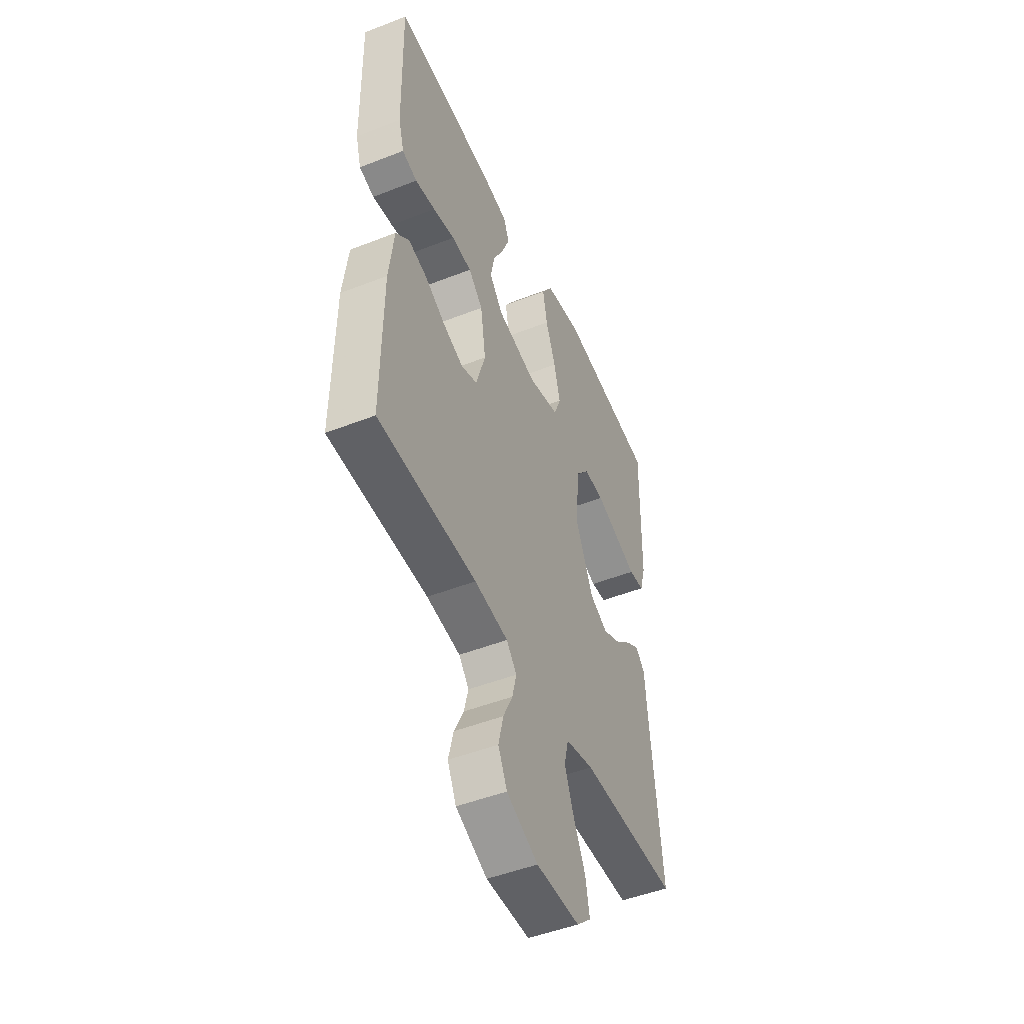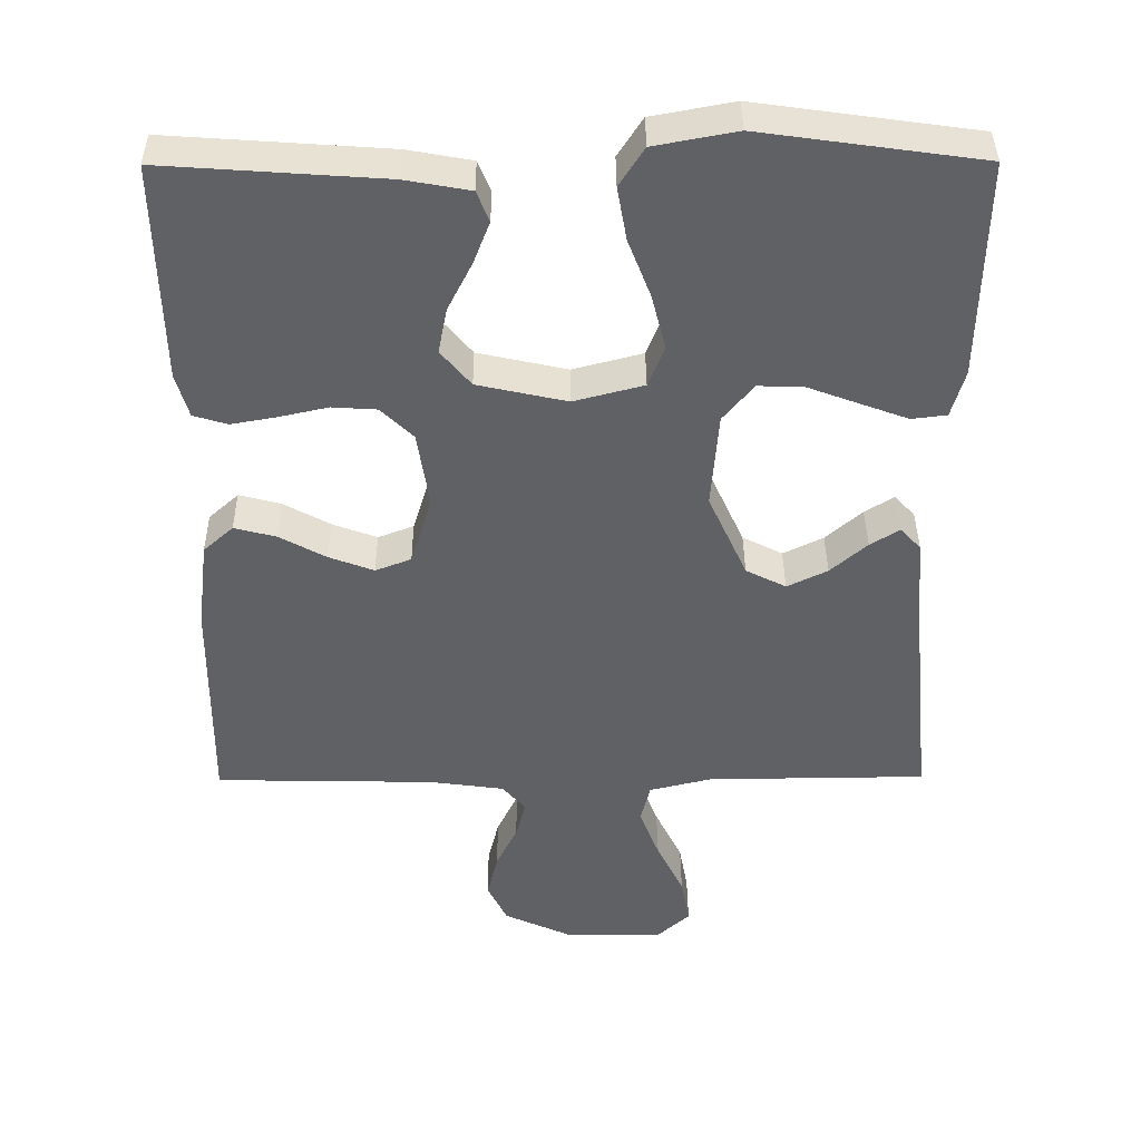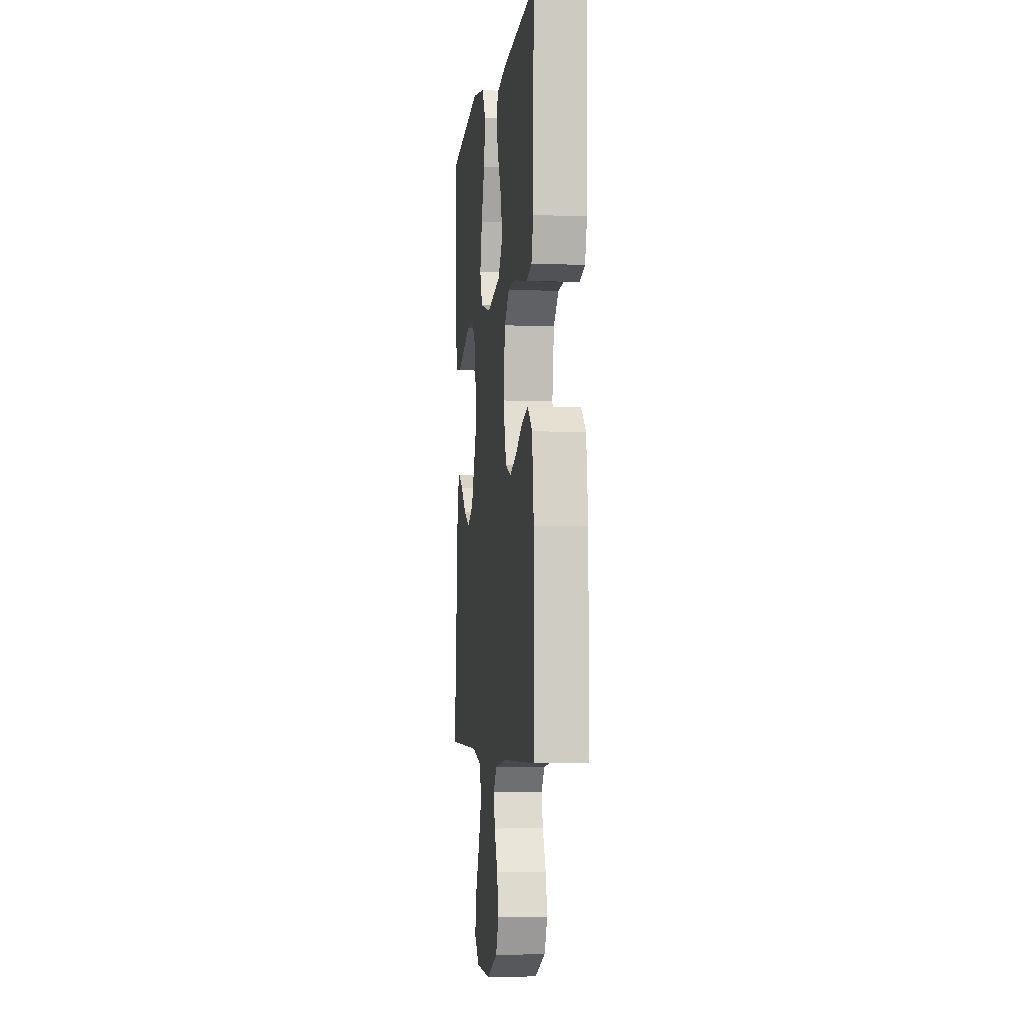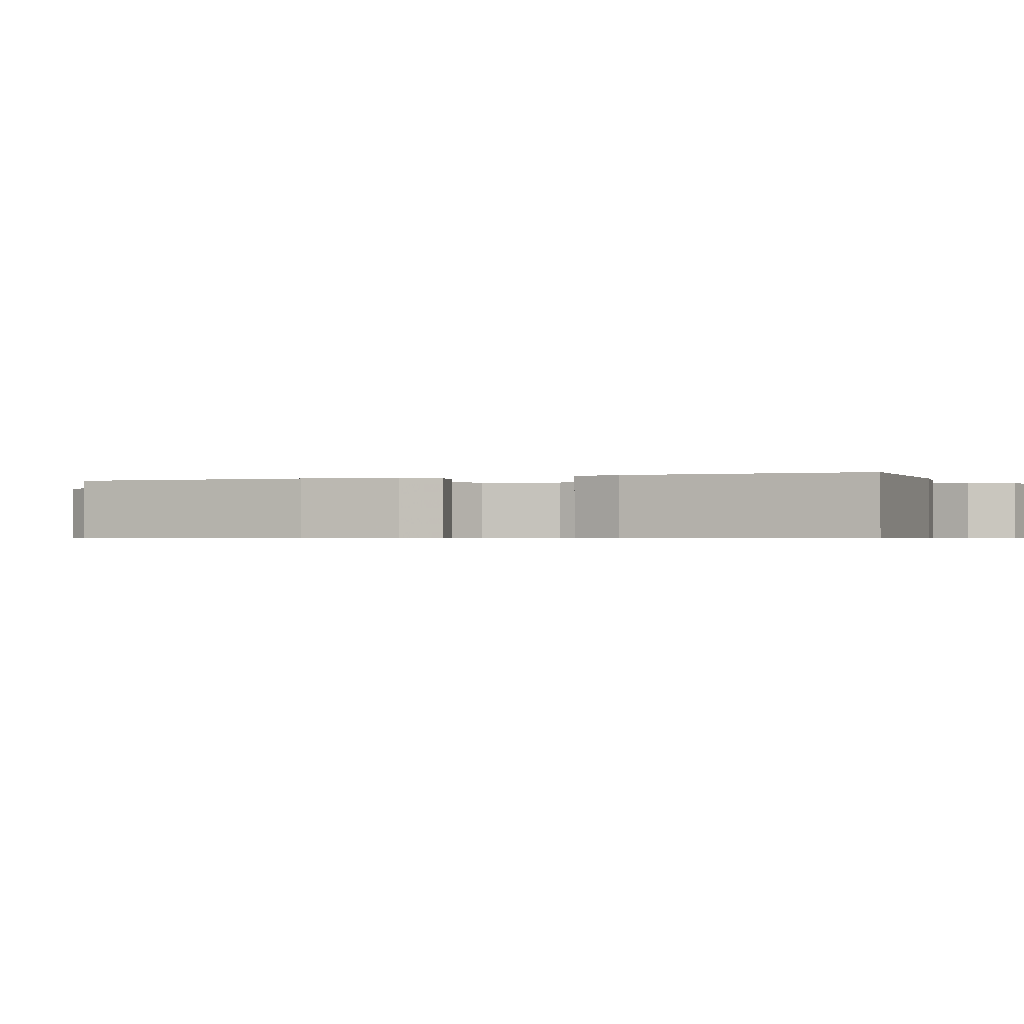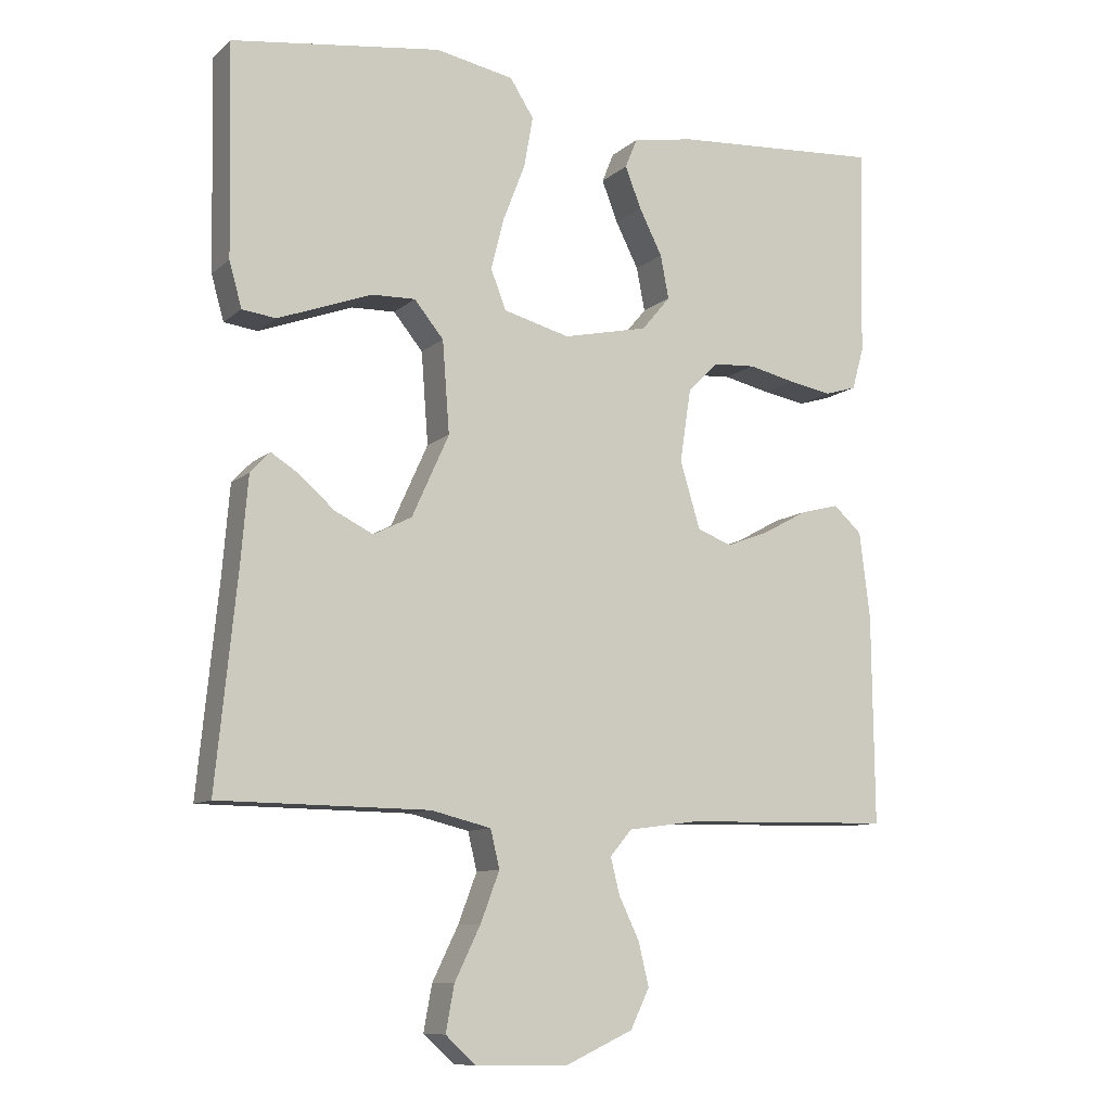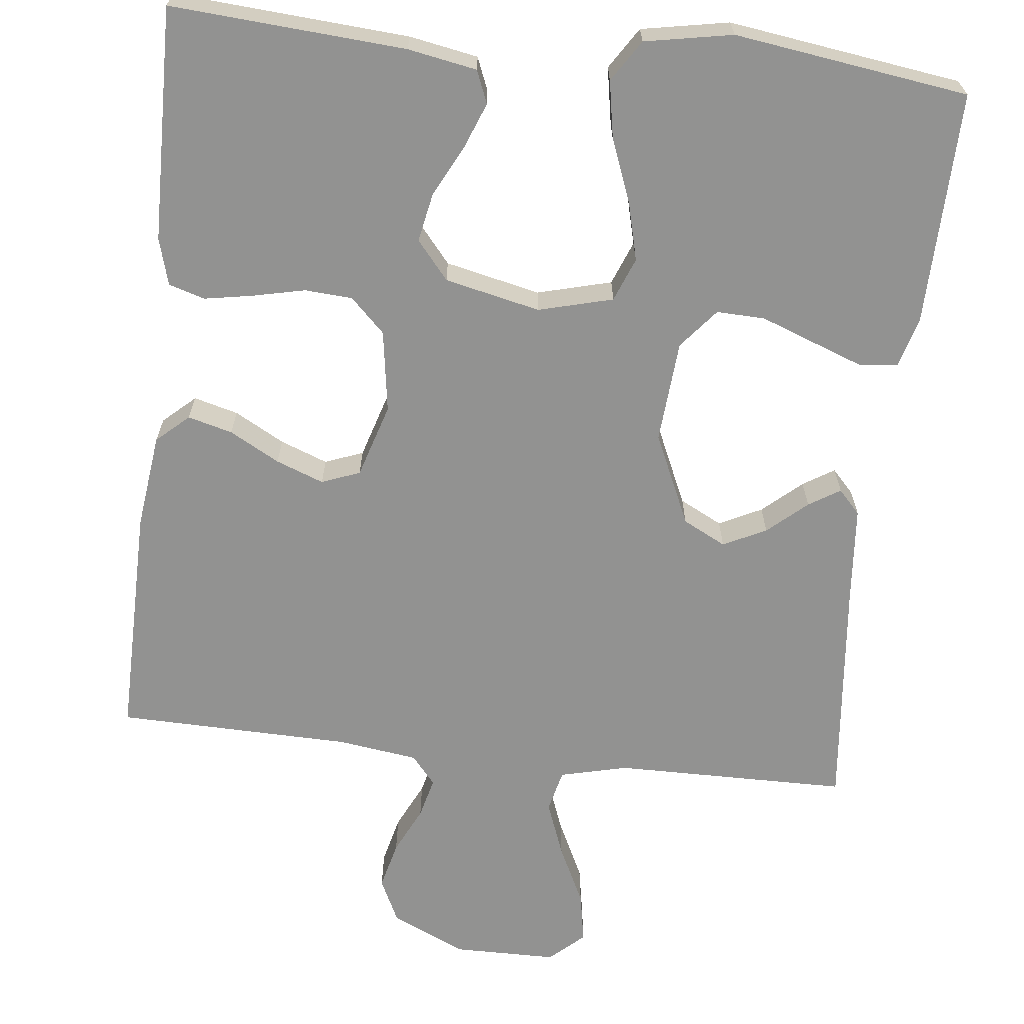
<metadata>
{"format":"obj","ext":"obj","renderer":"f3d","projection":"perspective","resolution":1024,"background":"white","views":[{"elev":-48.6,"azim":-66.4,"up":"+Z"},{"elev":39.6,"azim":-0.4,"up":"+Z"},{"elev":-4.4,"azim":-97.2,"up":"+Z"},{"elev":-0.6,"azim":-66.5,"up":"+Y"},{"elev":-10.0,"azim":152.8,"up":"+Z"},{"elev":-66.2,"azim":-6.4,"up":"+Y"}]}
</metadata>
<code>
v 0.5 0.07 -0.5
v 0.2 0.07 -0.503
v 0.114 0.07 -0.524
v 0.101 0.07 -0.578
v 0.128 0.07 -0.649
v 0.165 0.07 -0.725
v 0.177 0.07 -0.79
v 0.133 0.07 -0.83
v 0 0.07 -0.831
v -0.096 0.07 -0.787
v -0.123 0.07 -0.731
v -0.108 0.07 -0.669
v -0.079 0.07 -0.609
v -0.066 0.07 -0.557
v -0.097 0.07 -0.52
v -0.2 0.07 -0.506
v -0.5 0.07 -0.5
v -0.497 0.07 -0.2
v -0.482 0.07 -0.078
v -0.441 0.07 -0.041
v -0.384 0.07 -0.056
v -0.32 0.07 -0.091
v -0.259 0.07 -0.114
v -0.21 0.07 -0.095
v -0.181 0.07 0
v -0.197 0.07 0.105
v -0.241 0.07 0.148
v -0.302 0.07 0.152
v -0.369 0.07 0.137
v -0.431 0.07 0.126
v -0.477 0.07 0.14
v -0.494 0.07 0.2
v -0.5 0.07 0.5
v -0.2 0.07 0.479
v -0.112 0.07 0.463
v -0.095 0.07 0.421
v -0.118 0.07 0.362
v -0.151 0.07 0.297
v -0.163 0.07 0.235
v -0.122 0.07 0.186
v 0 0.07 0.159
v 0.095 0.07 0.184
v 0.117 0.07 0.24
v 0.098 0.07 0.315
v 0.067 0.07 0.395
v 0.054 0.07 0.468
v 0.088 0.07 0.521
v 0.2 0.07 0.542
v 0.5 0.07 0.5
v 0.494 0.07 0.2
v 0.476 0.07 0.136
v 0.428 0.07 0.13
v 0.363 0.07 0.154
v 0.293 0.07 0.18
v 0.231 0.07 0.182
v 0.189 0.07 0.131
v 0.179 0.07 0
v 0.232 0.07 -0.117
v 0.287 0.07 -0.145
v 0.342 0.07 -0.118
v 0.392 0.07 -0.074
v 0.432 0.07 -0.049
v 0.46 0.07 -0.079
v 0.47 0.07 -0.2
v 0.5 0 -0.5
v 0.2 0 -0.503
v 0.114 0 -0.524
v 0.101 0 -0.578
v 0.128 0 -0.649
v 0.165 0 -0.725
v 0.177 0 -0.79
v 0.133 0 -0.83
v 0 0 -0.831
v -0.096 0 -0.787
v -0.123 0 -0.731
v -0.108 0 -0.669
v -0.079 0 -0.609
v -0.066 0 -0.557
v -0.097 0 -0.52
v -0.2 0 -0.506
v -0.5 0 -0.5
v -0.497 0 -0.2
v -0.482 0 -0.078
v -0.441 0 -0.041
v -0.384 0 -0.056
v -0.32 0 -0.091
v -0.259 0 -0.114
v -0.21 0 -0.095
v -0.181 0 0
v -0.197 0 0.105
v -0.241 0 0.148
v -0.302 0 0.152
v -0.369 0 0.137
v -0.431 0 0.126
v -0.477 0 0.14
v -0.494 0 0.2
v -0.5 0 0.5
v -0.2 0 0.479
v -0.112 0 0.463
v -0.095 0 0.421
v -0.118 0 0.362
v -0.151 0 0.297
v -0.163 0 0.235
v -0.122 0 0.186
v 0 0 0.159
v 0.095 0 0.184
v 0.117 0 0.24
v 0.098 0 0.315
v 0.067 0 0.395
v 0.054 0 0.468
v 0.088 0 0.521
v 0.2 0 0.542
v 0.5 0 0.5
v 0.494 0 0.2
v 0.476 0 0.136
v 0.428 0 0.13
v 0.363 0 0.154
v 0.293 0 0.18
v 0.231 0 0.182
v 0.189 0 0.131
v 0.179 0 0
v 0.232 0 -0.117
v 0.287 0 -0.145
v 0.342 0 -0.118
v 0.392 0 -0.074
v 0.432 0 -0.049
v 0.46 0 -0.079
v 0.47 0 -0.2
f 61 62 63 64
f 60 61 64 1
f 59 60 1 2
f 58 59 2 3
f 57 58 3
f 56 57 3 4
f 51 52 53 54
f 49 50 51 54
f 49 54 55
f 48 49 55
f 47 48 55 56
f 44 45 46 47
f 43 44 47 56
f 35 36 37 38
f 33 34 35 38
f 33 38 39
f 32 33 39 40
f 28 29 30 31
f 28 31 32 40
f 19 20 21 22
f 19 22 23
f 16 17 18 19
f 15 16 19 23
f 14 15 23 24
f 10 11 12 13
f 10 13 14
f 9 10 14
f 8 9 14
f 5 6 7 8
f 4 5 8 14
f 42 43 56 4
f 27 28 40 41
f 26 27 41
f 25 26 41 42
f 24 25 42
f 4 14 24 42
f 128 127 126 125
f 65 128 125 124
f 66 65 124 123
f 67 66 123 122
f 67 122 121
f 68 67 121 120
f 118 117 116 115
f 118 115 114 113
f 119 118 113
f 119 113 112
f 120 119 112 111
f 111 110 109 108
f 120 111 108 107
f 102 101 100 99
f 102 99 98 97
f 103 102 97
f 104 103 97 96
f 95 94 93 92
f 104 96 95 92
f 86 85 84 83
f 87 86 83
f 83 82 81 80
f 87 83 80 79
f 88 87 79 78
f 77 76 75 74
f 78 77 74
f 78 74 73
f 78 73 72
f 72 71 70 69
f 78 72 69 68
f 68 120 107 106
f 105 104 92 91
f 105 91 90
f 106 105 90 89
f 106 89 88
f 106 88 78 68
f 1 65 66 2
f 2 66 67 3
f 3 67 68 4
f 4 68 69 5
f 5 69 70 6
f 6 70 71 7
f 7 71 72 8
f 8 72 73 9
f 9 73 74 10
f 10 74 75 11
f 11 75 76 12
f 12 76 77 13
f 13 77 78 14
f 14 78 79 15
f 15 79 80 16
f 16 80 81 17
f 17 81 82 18
f 18 82 83 19
f 19 83 84 20
f 20 84 85 21
f 21 85 86 22
f 22 86 87 23
f 23 87 88 24
f 24 88 89 25
f 25 89 90 26
f 26 90 91 27
f 27 91 92 28
f 28 92 93 29
f 29 93 94 30
f 30 94 95 31
f 31 95 96 32
f 32 96 97 33
f 33 97 98 34
f 34 98 99 35
f 35 99 100 36
f 36 100 101 37
f 37 101 102 38
f 38 102 103 39
f 39 103 104 40
f 40 104 105 41
f 41 105 106 42
f 42 106 107 43
f 43 107 108 44
f 44 108 109 45
f 45 109 110 46
f 46 110 111 47
f 47 111 112 48
f 48 112 113 49
f 49 113 114 50
f 50 114 115 51
f 51 115 116 52
f 52 116 117 53
f 53 117 118 54
f 54 118 119 55
f 55 119 120 56
f 56 120 121 57
f 57 121 122 58
f 58 122 123 59
f 59 123 124 60
f 60 124 125 61
f 61 125 126 62
f 62 126 127 63
f 63 127 128 64
f 64 128 65 1

</code>
